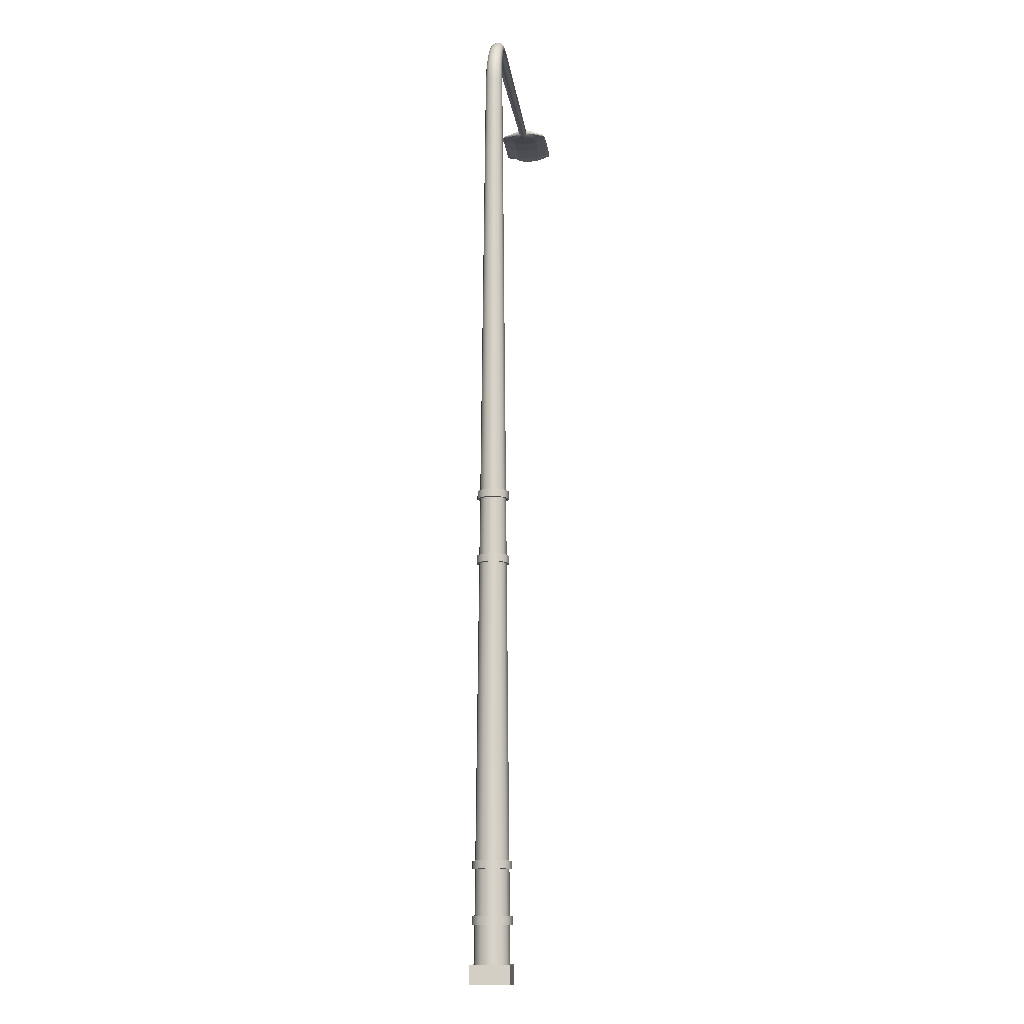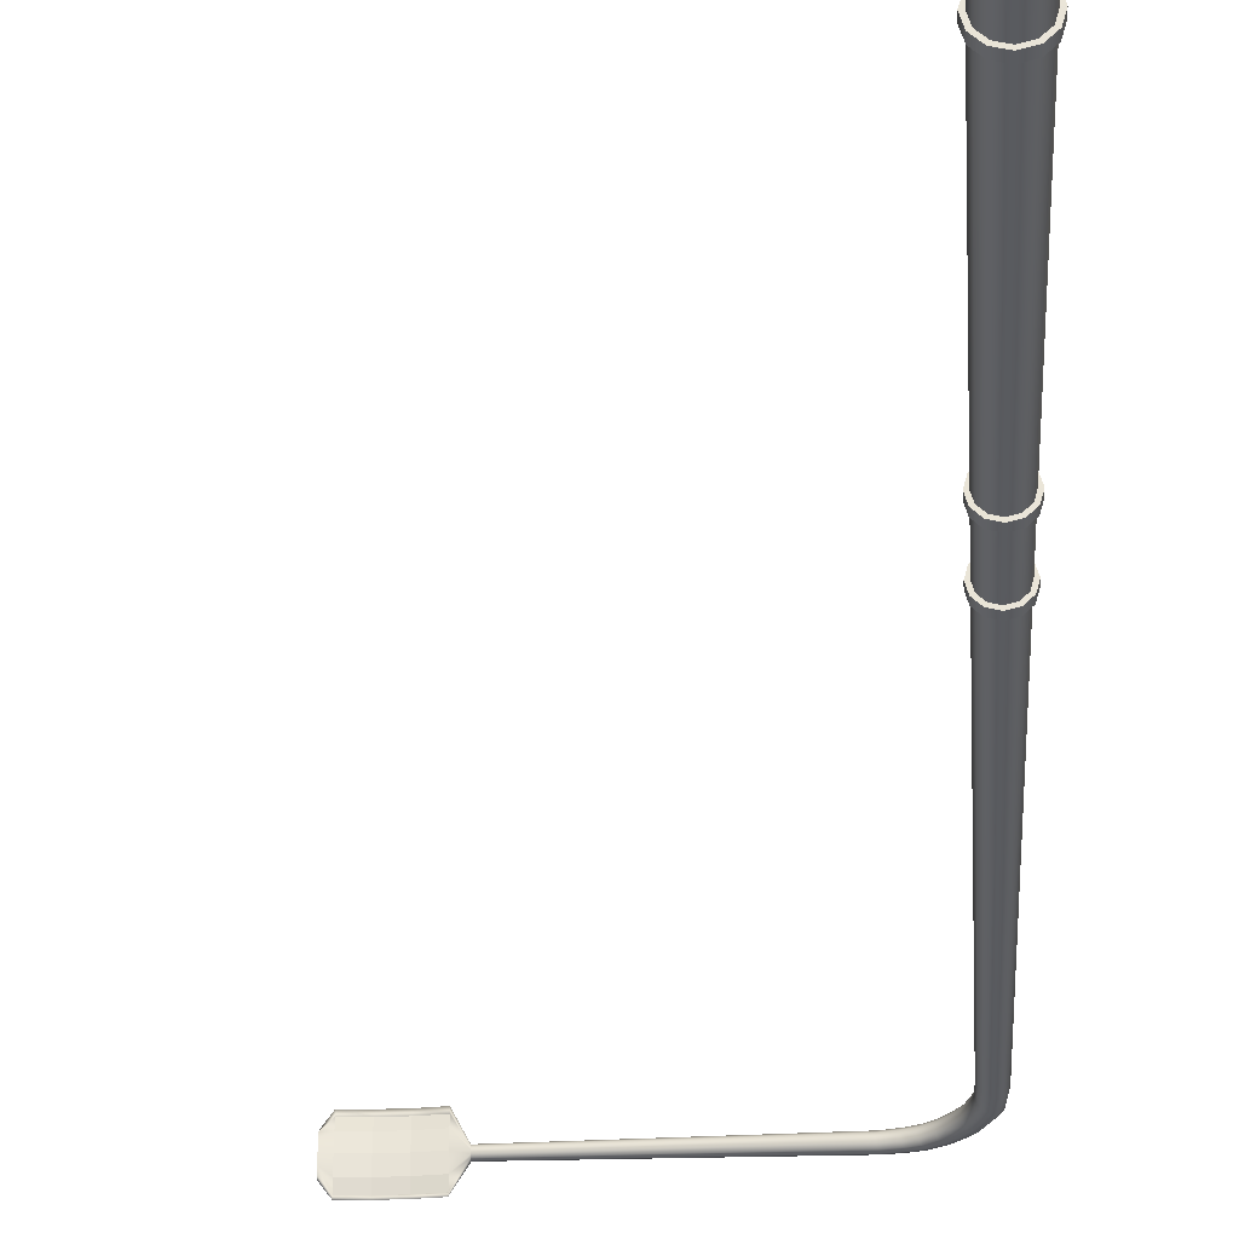
<metadata>
{"format":"obj","ext":"obj","renderer":"f3d","projection":"perspective","resolution":1024,"background":"white","views":[{"elev":-12.7,"azim":97.0,"up":"+Y"},{"elev":-33.0,"azim":3.2,"up":"+Z"}]}
</metadata>
<code>
v  25.05 1.666 43.13
v  25.31 1.666 43.2
v  25.32 0.5577 43.19
v  25.05 0.5577 43.12
v  25.5 1.666 43.38
v  25.51 0.5577 43.38
v  25.57 1.666 43.64
v  25.58 0.5577 43.64
v  25.5 1.666 43.9
v  25.51 0.5577 43.91
v  25.31 1.666 44.09
v  25.32 0.5577 44.1
v  25.05 1.666 44.16
v  25.05 0.5577 44.17
v  24.79 1.666 44.09
v  24.79 0.5577 44.1
v  24.61 1.666 43.9
v  24.6 0.5577 43.91
v  24.54 1.666 43.64
v  24.53 0.5577 43.64
v  24.61 1.666 43.38
v  24.6 0.5577 43.38
v  24.79 1.666 43.2
v  24.79 0.5577 43.19
v  25.02 28.2 43.39
v  25.14 28.26 43.42
v  25.19 27.74 43.42
v  25.05 27.69 43.38
v  25.23 28.3 43.52
v  25.28 27.78 43.51
v  25.26 28.32 43.64
v  25.32 27.79 43.64
v  25.23 28.3 43.77
v  25.28 27.78 43.78
v  25.14 28.26 43.86
v  25.19 27.74 43.87
v  25.02 28.2 43.9
v  25.05 27.69 43.91
v  24.9 28.14 43.86
v  24.92 27.63 43.87
v  24.81 28.1 43.77
v  24.83 27.59 43.78
v  24.78 28.08 43.64
v  24.79 27.58 43.64
v  24.81 28.1 43.52
v  24.83 27.59 43.51
v  24.9 28.14 43.42
v  24.92 27.63 43.42
v  17.18 29.59 43.53
v  23.42 29.62 43.48
v  23.38 29.53 43.46
v  17.18 29.53 43.51
v  17.18 29.64 43.58
v  23.45 29.69 43.55
v  17.18 29.66 43.64
v  23.46 29.71 43.64
v  17.18 29.64 43.71
v  23.45 29.69 43.74
v  17.18 29.59 43.76
v  23.42 29.62 43.8
v  17.18 29.53 43.77
v  23.38 29.53 43.83
v  17.18 29.46 43.76
v  23.34 29.43 43.8
v  17.18 29.41 43.71
v  23.31 29.37 43.74
v  17.18 29.4 43.64
v  23.3 29.34 43.64
v  17.18 29.41 43.58
v  23.31 29.37 43.55
v  17.18 29.46 43.53
v  23.34 29.43 43.48
v  14.85 29.51 43.23
v  14.85 29.46 43.29
v  14.85 29.42 43.44
v  14.85 29.56 43.29
v  14.85 29.6 43.44
v  14.85 29.62 43.66
v  14.85 29.6 43.88
v  14.85 29.56 44.03
v  14.85 29.51 44.09
v  14.85 29.46 44.03
v  14.85 29.42 43.88
v  14.85 29.41 43.66
v  16.84 29.49 42.89
v  16.84 29.58 43
v  16.84 29.54 43
v  16.84 29.48 43.27
v  16.84 29.45 43.66
v  16.84 29.48 44.05
v  16.84 29.54 44.32
v  16.84 29.49 44.43
v  16.84 29.58 44.32
v  16.84 29.64 44.05
v  16.84 29.67 43.66
v  16.84 29.64 43.27
v  15.67 29.53 42.89
v  15.67 29.62 43
v  16.26 29.62 43
v  16.26 29.53 42.89
v  15.67 29.58 43
v  16.26 29.58 43
v  15.67 29.52 43.27
v  16.26 29.52 43.27
v  15.67 29.5 43.66
v  16.26 29.5 43.66
v  15.67 29.52 44.05
v  16.26 29.52 44.05
v  15.67 29.58 44.32
v  16.26 29.58 44.32
v  15.67 29.53 44.43
v  16.26 29.53 44.43
v  15.67 29.62 44.32
v  16.26 29.62 44.32
v  15.67 29.68 44.05
v  16.26 29.68 44.05
v  15.67 29.71 43.66
v  16.26 29.71 43.66
v  15.67 29.68 43.27
v  16.26 29.68 43.27
v  15.09 29.58 43
v  15.09 29.49 42.89
v  15.09 29.54 43
v  15.09 29.48 43.27
v  15.09 29.45 43.66
v  15.09 29.48 44.05
v  15.09 29.54 44.32
v  15.09 29.49 44.43
v  15.09 29.58 44.32
v  15.09 29.64 44.05
v  15.09 29.67 43.66
v  15.09 29.64 43.27
v  24.48 0 44.22
v  24.48 0 43.07
v  25.63 0 43.07
v  25.63 0 44.22
v  24.48 0.5577 44.22
v  25.63 0.5577 44.22
v  25.63 0.5577 43.07
v  24.48 0.5577 43.07
v  25.25 14.4 43.3
v  25.05 14.4 43.25
v  25.39 14.4 43.44
v  25.45 14.4 43.64
v  25.39 14.4 43.84
v  25.25 14.4 43.98
v  25.05 14.4 44.03
v  24.86 14.4 43.98
v  24.72 14.4 43.84
v  24.66 14.4 43.64
v  24.72 14.4 43.45
v  24.86 14.4 43.3
v  25.05 14.17 43.25
v  25.25 14.17 43.3
v  25.26 12.42 43.29
v  25.05 12.42 43.23
v  25.39 14.17 43.44
v  25.41 12.42 43.44
v  25.45 14.17 43.64
v  25.46 12.42 43.64
v  25.39 14.17 43.84
v  25.41 12.42 43.85
v  25.25 14.17 43.98
v  25.26 12.42 44
v  25.05 14.17 44.04
v  25.05 12.42 44.05
v  24.85 14.17 43.98
v  24.85 12.42 44
v  24.71 14.17 43.84
v  24.7 12.42 43.85
v  24.66 14.17 43.64
v  24.64 12.42 43.64
v  24.71 14.17 43.44
v  24.7 12.42 43.44
v  24.85 14.17 43.3
v  24.85 12.42 43.29
v  25.05 14.17 43.17
v  25.05 14.4 43.17
v  25.29 14.4 43.23
v  25.29 14.17 43.23
v  25.46 14.4 43.4
v  25.47 14.17 43.4
v  25.53 14.4 43.64
v  25.53 14.17 43.64
v  25.46 14.4 43.88
v  25.47 14.17 43.88
v  25.29 14.4 44.05
v  25.29 14.17 44.05
v  25.05 14.4 44.12
v  25.05 14.17 44.12
v  24.81 14.4 44.05
v  24.81 14.17 44.05
v  24.64 14.4 43.88
v  24.64 14.17 43.88
v  24.58 14.4 43.64
v  24.58 14.17 43.64
v  24.64 14.4 43.4
v  24.64 14.17 43.4
v  24.81 14.4 43.23
v  24.81 14.17 43.23
v  25.05 12.19 43.15
v  25.05 12.42 43.15
v  25.3 12.42 43.22
v  25.3 12.19 43.21
v  25.48 12.42 43.39
v  25.48 12.19 43.39
v  25.55 12.42 43.64
v  25.55 12.19 43.64
v  25.48 12.42 43.89
v  25.48 12.19 43.89
v  25.3 12.42 44.07
v  25.3 12.19 44.07
v  25.05 12.42 44.14
v  25.05 12.19 44.14
v  24.8 12.42 44.07
v  24.8 12.19 44.07
v  24.63 12.42 43.89
v  24.63 12.19 43.89
v  24.56 12.42 43.64
v  24.56 12.19 43.64
v  24.63 12.42 43.39
v  24.63 12.19 43.39
v  24.8 12.42 43.22
v  24.8 12.19 43.22
v  25.26 12.19 43.29
v  25.05 12.19 43.23
v  24.84 12.19 43.29
v  24.7 12.19 43.43
v  24.64 12.19 43.64
v  24.7 12.19 43.85
v  24.84 12.19 44
v  25.05 12.19 44.06
v  25.26 12.19 44
v  25.41 12.19 43.85
v  25.47 12.19 43.64
v  25.41 12.19 43.43
v  25.05 3.235 43.14
v  25.31 3.235 43.21
v  25.31 1.896 43.2
v  25.05 1.896 43.13
v  25.48 3.235 43.39
v  25.5 1.896 43.38
v  25.55 3.235 43.64
v  25.57 1.896 43.64
v  25.48 3.235 43.89
v  25.5 1.896 43.9
v  25.31 3.235 44.07
v  25.31 1.896 44.08
v  25.05 3.235 44.14
v  25.05 1.896 44.15
v  24.8 3.235 44.07
v  24.8 1.896 44.08
v  24.62 3.235 43.89
v  24.61 1.896 43.9
v  24.55 3.235 43.64
v  24.54 1.896 43.64
v  24.62 3.235 43.39
v  24.61 1.896 43.38
v  24.8 3.235 43.21
v  24.8 1.896 43.2
v  25.3 3.465 43.21
v  25.05 3.465 43.15
v  25.48 3.465 43.39
v  25.55 3.465 43.64
v  25.48 3.465 43.89
v  25.3 3.465 44.07
v  25.05 3.465 44.14
v  24.8 3.465 44.07
v  24.62 3.465 43.89
v  24.56 3.465 43.64
v  24.62 3.465 43.39
v  24.8 3.465 43.21
v  25.05 1.667 43.05
v  25.05 1.897 43.05
v  25.35 1.897 43.13
v  25.35 1.667 43.13
v  25.57 1.897 43.34
v  25.57 1.667 43.34
v  25.65 1.897 43.64
v  25.65 1.667 43.64
v  25.57 1.897 43.94
v  25.57 1.667 43.94
v  25.35 1.897 44.16
v  25.35 1.667 44.16
v  25.05 1.897 44.24
v  25.05 1.667 44.24
v  24.75 1.897 44.16
v  24.75 1.667 44.16
v  24.54 1.897 43.94
v  24.54 1.667 43.94
v  24.46 1.897 43.64
v  24.46 1.667 43.64
v  24.54 1.897 43.34
v  24.54 1.667 43.34
v  24.75 1.897 43.13
v  24.75 1.667 43.13
v  25.05 3.236 43.06
v  25.05 3.465 43.06
v  25.35 3.465 43.14
v  25.35 3.236 43.14
v  25.55 3.465 43.35
v  25.56 3.236 43.35
v  25.63 3.465 43.64
v  25.63 3.236 43.64
v  25.55 3.465 43.93
v  25.56 3.236 43.94
v  25.35 3.465 44.14
v  25.35 3.236 44.14
v  25.05 3.465 44.22
v  25.05 3.236 44.22
v  24.76 3.465 44.14
v  24.76 3.236 44.14
v  24.55 3.465 43.93
v  24.55 3.236 43.94
v  24.47 3.465 43.64
v  24.47 3.236 43.64
v  24.55 3.465 43.35
v  24.55 3.236 43.35
v  24.76 3.465 43.14
v  24.76 3.236 43.14
v  24.54 29.03 43.42
v  24.34 29.21 43.43
v  24.41 29.29 43.46
v  24.63 29.1 43.45
v  24.47 29.35 43.53
v  24.69 29.15 43.53
v  24.49 29.37 43.64
v  24.71 29.17 43.64
v  24.47 29.35 43.75
v  24.69 29.15 43.76
v  24.41 29.29 43.83
v  24.63 29.1 43.84
v  24.34 29.21 43.86
v  24.54 29.03 43.87
v  24.27 29.13 43.83
v  24.46 28.95 43.84
v  24.21 29.08 43.75
v  24.4 28.9 43.76
v  24.19 29.06 43.64
v  24.37 28.88 43.64
v  24.21 29.08 43.53
v  24.4 28.9 43.53
v  24.27 29.13 43.46
v  24.46 28.95 43.45
v  24.91 28.49 43.4
v  24.77 28.77 43.41
v  24.86 28.84 43.44
v  25.01 28.56 43.43
v  24.93 28.89 43.52
v  25.09 28.6 43.52
v  24.96 28.9 43.64
v  25.12 28.62 43.64
v  24.93 28.89 43.76
v  25.09 28.6 43.77
v  24.86 28.84 43.84
v  25.01 28.56 43.85
v  24.77 28.77 43.88
v  24.91 28.49 43.89
v  24.67 28.7 43.84
v  24.8 28.43 43.85
v  24.6 28.65 43.76
v  24.72 28.38 43.77
v  24.57 28.63 43.64
v  24.69 28.36 43.64
v  24.6 28.65 43.52
v  24.72 28.38 43.52
v  24.67 28.7 43.44
v  24.8 28.43 43.43
v  24.05 29.38 43.44
v  23.77 29.46 43.45
v  23.82 29.55 43.48
v  24.11 29.46 43.47
v  23.86 29.61 43.55
v  24.16 29.52 43.54
v  23.87 29.64 43.64
v  24.17 29.55 43.64
v  23.86 29.61 43.74
v  24.16 29.52 43.75
v  23.82 29.55 43.81
v  24.11 29.46 43.82
v  23.77 29.46 43.84
v  24.05 29.38 43.85
v  23.72 29.37 43.81
v  23.99 29.3 43.82
v  23.69 29.31 43.74
v  23.95 29.24 43.75
v  23.67 29.29 43.64
v  23.93 29.22 43.64
v  23.69 29.31 43.55
v  23.95 29.24 43.54
v  23.72 29.37 43.48
v  23.99 29.3 43.47
g light_pole_76
f 1 2 3
f 3 4 1
f 2 5 6
f 6 3 2
f 5 7 8
f 8 6 5
f 7 9 10
f 10 8 7
f 9 11 12
f 12 10 9
f 11 13 14
f 14 12 11
f 13 15 16
f 16 14 13
f 15 17 18
f 18 16 15
f 17 19 20
f 20 18 17
f 19 21 22
f 22 20 19
f 21 23 24
f 24 22 21
f 23 1 4
f 4 24 23
f 25 26 27
f 27 28 25
f 26 29 30
f 30 27 26
f 29 31 32
f 32 30 29
f 32 31 33
f 33 34 32
f 34 33 35
f 35 36 34
f 36 35 37
f 37 38 36
f 38 37 39
f 39 40 38
f 40 39 41
f 41 42 40
f 42 41 43
f 43 44 42
f 43 45 46
f 46 44 43
f 45 47 48
f 48 46 45
f 47 25 28
f 28 48 47
f 49 50 51
f 51 52 49
f 53 54 50
f 50 49 53
f 55 56 54
f 54 53 55
f 57 58 56
f 56 55 57
f 59 60 58
f 58 57 59
f 61 62 60
f 60 59 61
f 63 64 62
f 62 61 63
f 65 66 64
f 64 63 65
f 67 68 66
f 66 65 67
f 69 70 68
f 68 67 69
f 71 72 70
f 70 69 71
f 52 51 72
f 72 71 52
f 18 20 22
f 22 24 4
f 22 4 3
f 22 3 6
f 22 6 8
f 22 8 10
f 22 10 12
f 22 12 14
f 22 14 16
f 18 22 16
f 73 74 75
f 76 73 75
f 77 76 75
f 78 77 75
f 79 78 75
f 80 79 75
f 81 80 75
f 82 81 75
f 83 82 75
f 83 75 84
f 49 52 85
f 85 86 49
f 52 71 87
f 87 85 52
f 71 69 88
f 88 87 71
f 69 67 89
f 89 88 69
f 67 65 90
f 90 89 67
f 65 63 91
f 91 90 65
f 63 61 92
f 92 91 63
f 61 59 93
f 93 92 61
f 59 57 94
f 94 93 59
f 57 55 95
f 95 94 57
f 55 53 96
f 96 95 55
f 53 49 86
f 86 96 53
f 97 98 99
f 99 100 97
f 101 97 100
f 100 102 101
f 103 101 102
f 102 104 103
f 105 103 104
f 104 106 105
f 107 105 106
f 106 108 107
f 109 107 108
f 108 110 109
f 111 109 110
f 110 112 111
f 113 111 112
f 112 114 113
f 115 113 114
f 114 116 115
f 117 115 116
f 116 118 117
f 119 117 118
f 118 120 119
f 98 119 120
f 120 99 98
f 121 122 73
f 73 76 121
f 122 123 74
f 74 73 122
f 123 124 75
f 75 74 123
f 124 125 84
f 84 75 124
f 125 126 83
f 83 84 125
f 126 127 82
f 82 83 126
f 127 128 81
f 81 82 127
f 128 129 80
f 80 81 128
f 129 130 79
f 79 80 129
f 130 131 78
f 78 79 130
f 131 132 77
f 77 78 131
f 132 121 76
f 76 77 132
f 133 134 135
f 135 136 133
f 137 138 139
f 139 140 137
f 133 136 138
f 138 137 133
f 136 135 139
f 139 138 136
f 135 134 140
f 140 139 135
f 134 133 137
f 137 140 134
f 122 121 98
f 98 97 122
f 86 85 100
f 100 99 86
f 123 122 97
f 97 101 123
f 85 87 102
f 102 100 85
f 124 123 101
f 101 103 124
f 87 88 104
f 104 102 87
f 125 124 103
f 103 105 125
f 88 89 106
f 106 104 88
f 126 125 105
f 105 107 126
f 89 90 108
f 108 106 89
f 127 126 107
f 107 109 127
f 90 91 110
f 110 108 90
f 128 127 109
f 109 111 128
f 91 92 112
f 112 110 91
f 129 128 111
f 111 113 129
f 92 93 114
f 114 112 92
f 130 129 113
f 113 115 130
f 93 94 116
f 116 114 93
f 131 130 115
f 115 117 131
f 94 95 118
f 118 116 94
f 132 131 117
f 117 119 132
f 95 96 120
f 120 118 95
f 121 132 119
f 119 98 121
f 96 86 99
f 99 120 96
f 28 27 141
f 141 142 28
f 27 30 143
f 143 141 27
f 30 32 144
f 144 143 30
f 32 34 145
f 145 144 32
f 34 36 146
f 146 145 34
f 36 38 147
f 147 146 36
f 38 40 148
f 148 147 38
f 40 42 149
f 149 148 40
f 42 44 150
f 150 149 42
f 44 46 151
f 151 150 44
f 46 48 152
f 152 151 46
f 48 28 142
f 142 152 48
f 153 154 155
f 155 156 153
f 154 157 158
f 158 155 154
f 157 159 160
f 160 158 157
f 159 161 162
f 162 160 159
f 161 163 164
f 164 162 161
f 163 165 166
f 166 164 163
f 165 167 168
f 168 166 165
f 167 169 170
f 170 168 167
f 169 171 172
f 172 170 169
f 171 173 174
f 174 172 171
f 173 175 176
f 176 174 173
f 175 153 156
f 156 176 175
f 177 178 179
f 179 180 177
f 180 179 181
f 181 182 180
f 182 181 183
f 183 184 182
f 184 183 185
f 185 186 184
f 186 185 187
f 187 188 186
f 188 187 189
f 189 190 188
f 190 189 191
f 191 192 190
f 192 191 193
f 193 194 192
f 194 193 195
f 195 196 194
f 196 195 197
f 197 198 196
f 198 197 199
f 199 200 198
f 200 199 178
f 178 177 200
f 201 202 203
f 203 204 201
f 204 203 205
f 205 206 204
f 206 205 207
f 207 208 206
f 208 207 209
f 209 210 208
f 210 209 211
f 211 212 210
f 212 211 213
f 213 214 212
f 214 213 215
f 215 216 214
f 216 215 217
f 217 218 216
f 218 217 219
f 219 220 218
f 220 219 221
f 221 222 220
f 222 221 223
f 223 224 222
f 224 223 202
f 202 201 224
f 154 153 177
f 177 180 154
f 153 175 200
f 200 177 153
f 175 173 198
f 198 200 175
f 173 171 196
f 196 198 173
f 171 169 194
f 194 196 171
f 169 167 192
f 192 194 169
f 167 165 190
f 190 192 167
f 165 163 188
f 188 190 165
f 163 161 186
f 186 188 163
f 161 159 184
f 184 186 161
f 159 157 182
f 182 184 159
f 157 154 180
f 180 182 157
f 142 141 179
f 179 178 142
f 141 143 181
f 181 179 141
f 143 144 183
f 183 181 143
f 144 145 185
f 185 183 144
f 145 146 187
f 187 185 145
f 146 147 189
f 189 187 146
f 147 148 191
f 191 189 147
f 148 149 193
f 193 191 148
f 149 150 195
f 195 193 149
f 150 151 197
f 197 195 150
f 151 152 199
f 199 197 151
f 152 142 178
f 178 199 152
f 225 226 201
f 201 204 225
f 226 227 224
f 224 201 226
f 227 228 222
f 222 224 227
f 228 229 220
f 220 222 228
f 229 230 218
f 218 220 229
f 230 231 216
f 216 218 230
f 231 232 214
f 214 216 231
f 232 233 212
f 212 214 232
f 233 234 210
f 210 212 233
f 234 235 208
f 208 210 234
f 235 236 206
f 206 208 235
f 236 225 204
f 204 206 236
f 156 155 203
f 203 202 156
f 155 158 205
f 205 203 155
f 158 160 207
f 207 205 158
f 160 162 209
f 209 207 160
f 162 164 211
f 211 209 162
f 164 166 213
f 213 211 164
f 166 168 215
f 215 213 166
f 168 170 217
f 217 215 168
f 170 172 219
f 219 217 170
f 172 174 221
f 221 219 172
f 174 176 223
f 223 221 174
f 176 156 202
f 202 223 176
f 237 238 239
f 239 240 237
f 238 241 242
f 242 239 238
f 241 243 244
f 244 242 241
f 243 245 246
f 246 244 243
f 245 247 248
f 248 246 245
f 247 249 250
f 250 248 247
f 249 251 252
f 252 250 249
f 251 253 254
f 254 252 251
f 253 255 256
f 256 254 253
f 255 257 258
f 258 256 255
f 257 259 260
f 260 258 257
f 259 237 240
f 240 260 259
f 226 225 261
f 261 262 226
f 225 236 263
f 263 261 225
f 236 235 264
f 264 263 236
f 235 234 265
f 265 264 235
f 234 233 266
f 266 265 234
f 233 232 267
f 267 266 233
f 232 231 268
f 268 267 232
f 231 230 269
f 269 268 231
f 230 229 270
f 270 269 230
f 229 228 271
f 271 270 229
f 228 227 272
f 272 271 228
f 227 226 262
f 262 272 227
f 273 274 275
f 275 276 273
f 276 275 277
f 277 278 276
f 278 277 279
f 279 280 278
f 280 279 281
f 281 282 280
f 282 281 283
f 283 284 282
f 284 283 285
f 285 286 284
f 286 285 287
f 287 288 286
f 288 287 289
f 289 290 288
f 290 289 291
f 291 292 290
f 292 291 293
f 293 294 292
f 294 293 295
f 295 296 294
f 296 295 274
f 274 273 296
f 297 298 299
f 299 300 297
f 300 299 301
f 301 302 300
f 302 301 303
f 303 304 302
f 304 303 305
f 305 306 304
f 306 305 307
f 307 308 306
f 308 307 309
f 309 310 308
f 310 309 311
f 311 312 310
f 312 311 313
f 313 314 312
f 314 313 315
f 315 316 314
f 316 315 317
f 317 318 316
f 318 317 319
f 319 320 318
f 320 319 298
f 298 297 320
f 2 1 273
f 273 276 2
f 1 23 296
f 296 273 1
f 23 21 294
f 294 296 23
f 21 19 292
f 292 294 21
f 19 17 290
f 290 292 19
f 17 15 288
f 288 290 17
f 15 13 286
f 286 288 15
f 13 11 284
f 284 286 13
f 11 9 282
f 282 284 11
f 9 7 280
f 280 282 9
f 7 5 278
f 278 280 7
f 5 2 276
f 276 278 5
f 240 239 275
f 275 274 240
f 239 242 277
f 277 275 239
f 242 244 279
f 279 277 242
f 244 246 281
f 281 279 244
f 246 248 283
f 283 281 246
f 248 250 285
f 285 283 248
f 250 252 287
f 287 285 250
f 252 254 289
f 289 287 252
f 254 256 291
f 291 289 254
f 256 258 293
f 293 291 256
f 258 260 295
f 295 293 258
f 260 240 274
f 274 295 260
f 238 237 297
f 297 300 238
f 237 259 320
f 320 297 237
f 259 257 318
f 318 320 259
f 257 255 316
f 316 318 257
f 255 253 314
f 314 316 255
f 253 251 312
f 312 314 253
f 251 249 310
f 310 312 251
f 249 247 308
f 308 310 249
f 247 245 306
f 306 308 247
f 245 243 304
f 304 306 245
f 243 241 302
f 302 304 243
f 241 238 300
f 300 302 241
f 262 261 299
f 299 298 262
f 261 263 301
f 301 299 261
f 263 264 303
f 303 301 263
f 264 265 305
f 305 303 264
f 265 266 307
f 307 305 265
f 266 267 309
f 309 307 266
f 267 268 311
f 311 309 267
f 268 269 313
f 313 311 268
f 269 270 315
f 315 313 269
f 270 271 317
f 317 315 270
f 271 272 319
f 319 317 271
f 272 262 298
f 298 319 272
f 321 322 323
f 323 324 321
f 324 323 325
f 325 326 324
f 326 325 327
f 327 328 326
f 327 329 330
f 330 328 327
f 329 331 332
f 332 330 329
f 331 333 334
f 334 332 331
f 333 335 336
f 336 334 333
f 335 337 338
f 338 336 335
f 337 339 340
f 340 338 337
f 340 339 341
f 341 342 340
f 342 341 343
f 343 344 342
f 344 343 322
f 322 321 344
f 345 346 347
f 347 348 345
f 348 347 349
f 349 350 348
f 350 349 351
f 351 352 350
f 351 353 354
f 354 352 351
f 353 355 356
f 356 354 353
f 355 357 358
f 358 356 355
f 357 359 360
f 360 358 357
f 359 361 362
f 362 360 359
f 361 363 364
f 364 362 361
f 363 365 366
f 366 364 363
f 366 365 367
f 367 368 366
f 368 367 346
f 346 345 368
f 369 370 371
f 371 372 369
f 372 371 373
f 373 374 372
f 374 373 375
f 375 376 374
f 375 377 378
f 378 376 375
f 377 379 380
f 380 378 377
f 379 381 382
f 382 380 379
f 381 383 384
f 384 382 381
f 383 385 386
f 386 384 383
f 385 387 388
f 388 386 385
f 388 387 389
f 389 390 388
f 390 389 391
f 391 392 390
f 392 391 370
f 370 369 392
f 345 348 26
f 26 25 345
f 348 350 29
f 29 26 348
f 350 352 31
f 31 29 350
f 31 352 354
f 354 33 31
f 33 354 356
f 356 35 33
f 35 356 358
f 358 37 35
f 37 358 360
f 360 39 37
f 39 360 362
f 362 41 39
f 41 362 364
f 364 43 41
f 364 366 45
f 45 43 364
f 366 368 47
f 47 45 366
f 368 345 25
f 25 47 368
f 322 369 372
f 372 323 322
f 323 372 374
f 374 325 323
f 325 374 376
f 376 327 325
f 376 378 329
f 329 327 376
f 378 380 331
f 331 329 378
f 380 382 333
f 333 331 380
f 382 384 335
f 335 333 382
f 384 386 337
f 337 335 384
f 386 388 339
f 339 337 386
f 339 388 390
f 390 341 339
f 341 390 392
f 392 343 341
f 343 392 369
f 369 322 343
f 321 324 347
f 347 346 321
f 324 326 349
f 349 347 324
f 326 328 351
f 351 349 326
f 351 328 330
f 330 353 351
f 353 330 332
f 332 355 353
f 355 332 334
f 334 357 355
f 357 334 336
f 336 359 357
f 359 336 338
f 338 361 359
f 361 338 340
f 340 363 361
f 340 342 365
f 365 363 340
f 342 344 367
f 367 365 342
f 344 321 346
f 346 367 344
f 370 51 50
f 50 371 370
f 371 50 54
f 54 373 371
f 373 54 56
f 56 375 373
f 56 58 377
f 377 375 56
f 58 60 379
f 379 377 58
f 60 62 381
f 381 379 60
f 62 64 383
f 383 381 62
f 64 66 385
f 385 383 64
f 66 68 387
f 387 385 66
f 387 68 70
f 70 389 387
f 389 70 72
f 72 391 389
f 391 72 51
f 51 370 391

</code>
